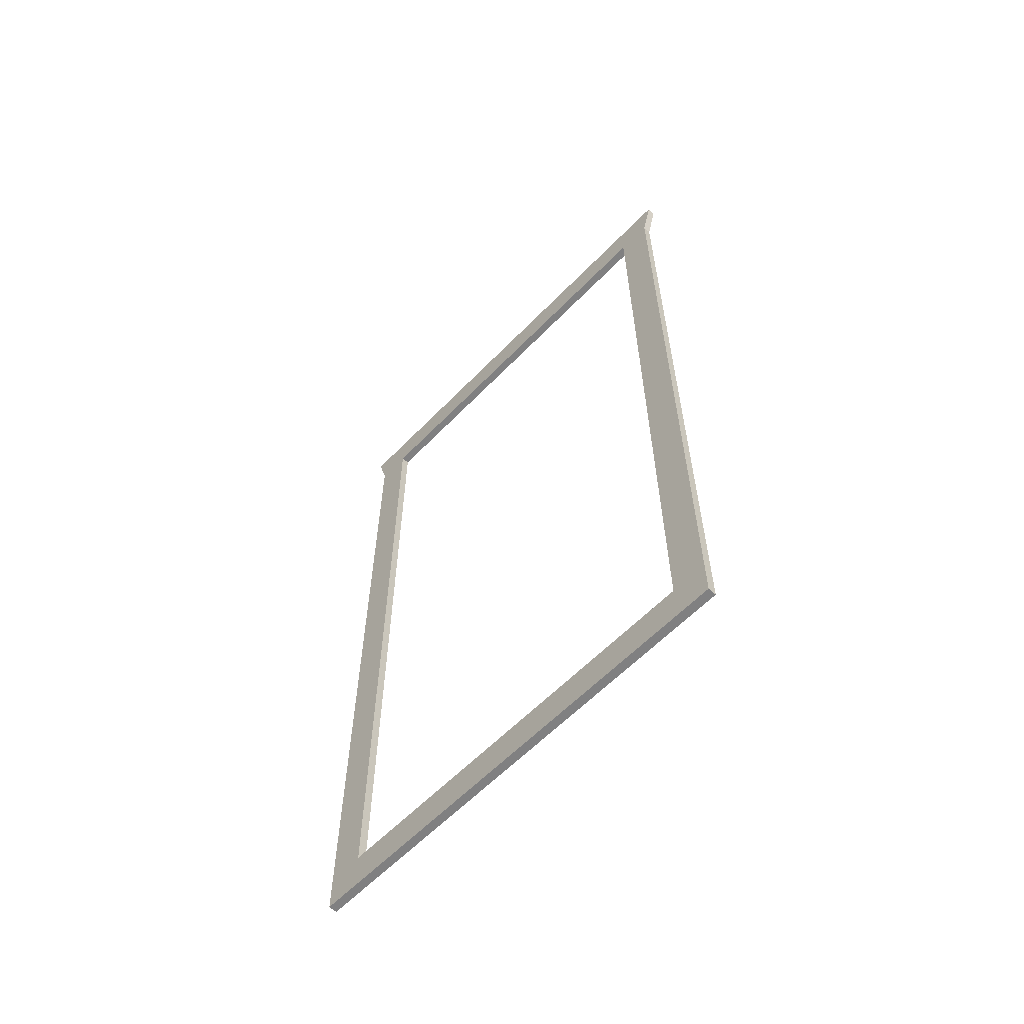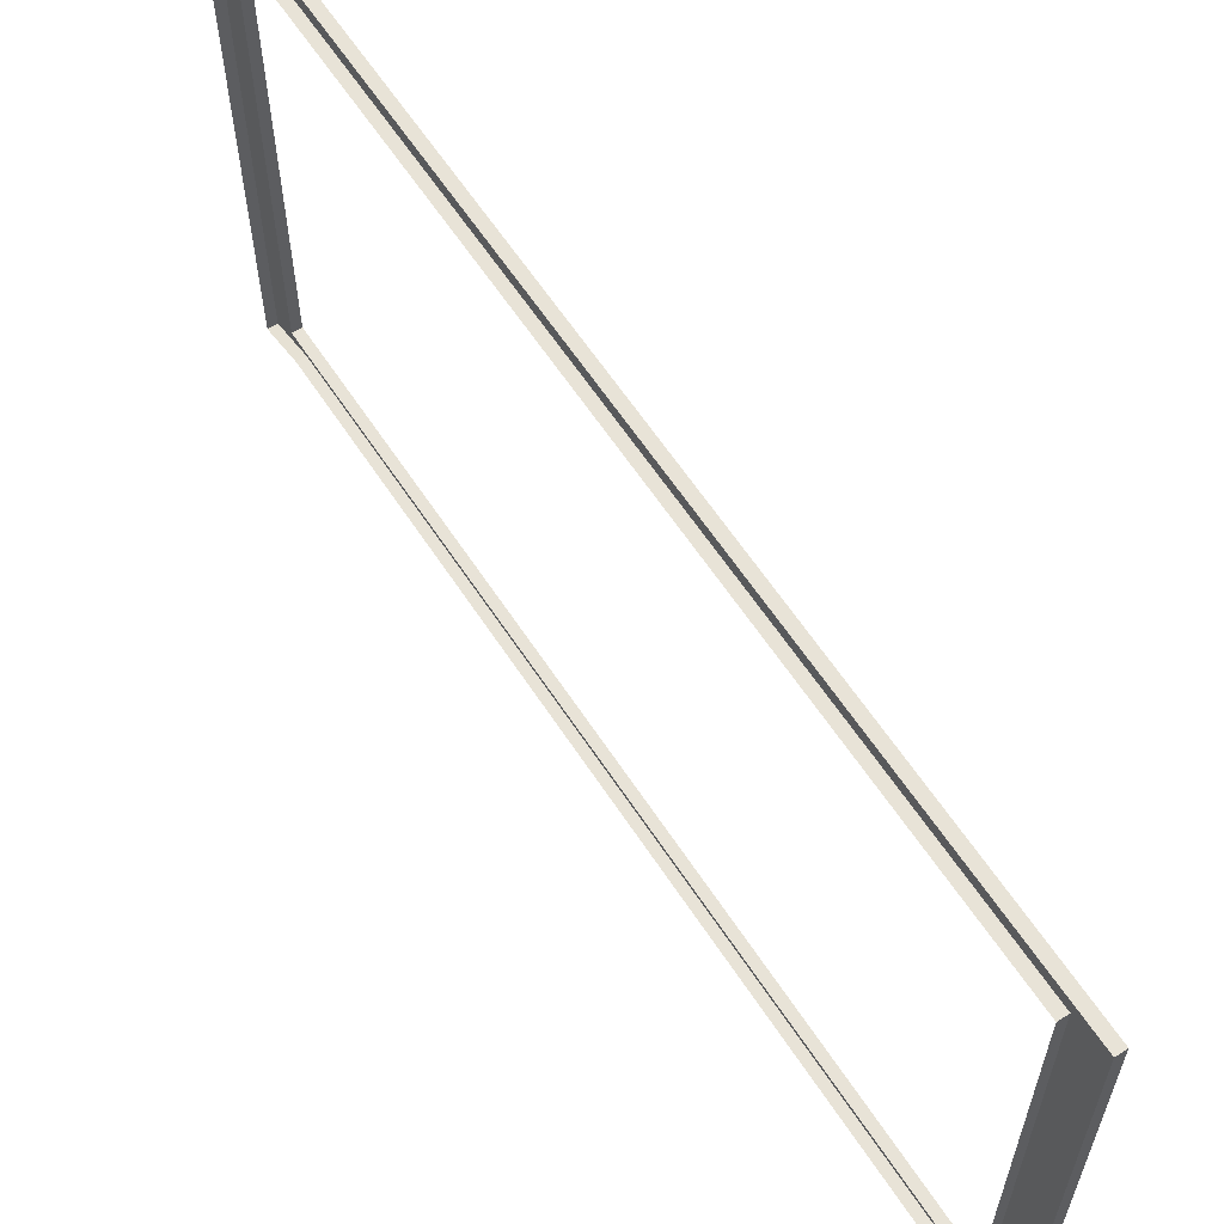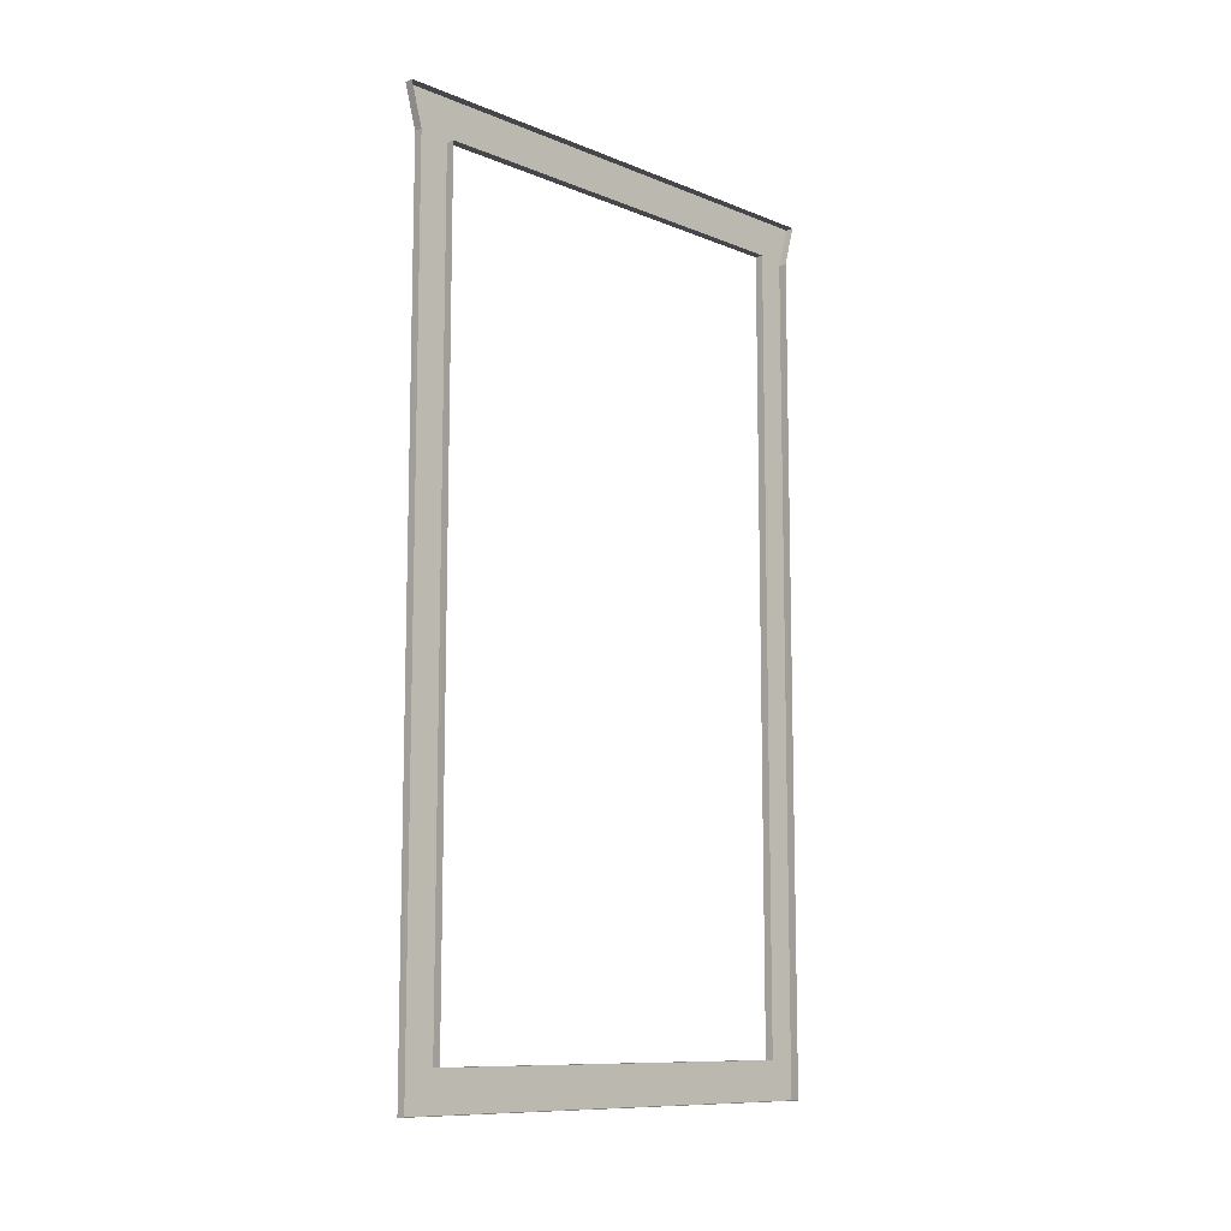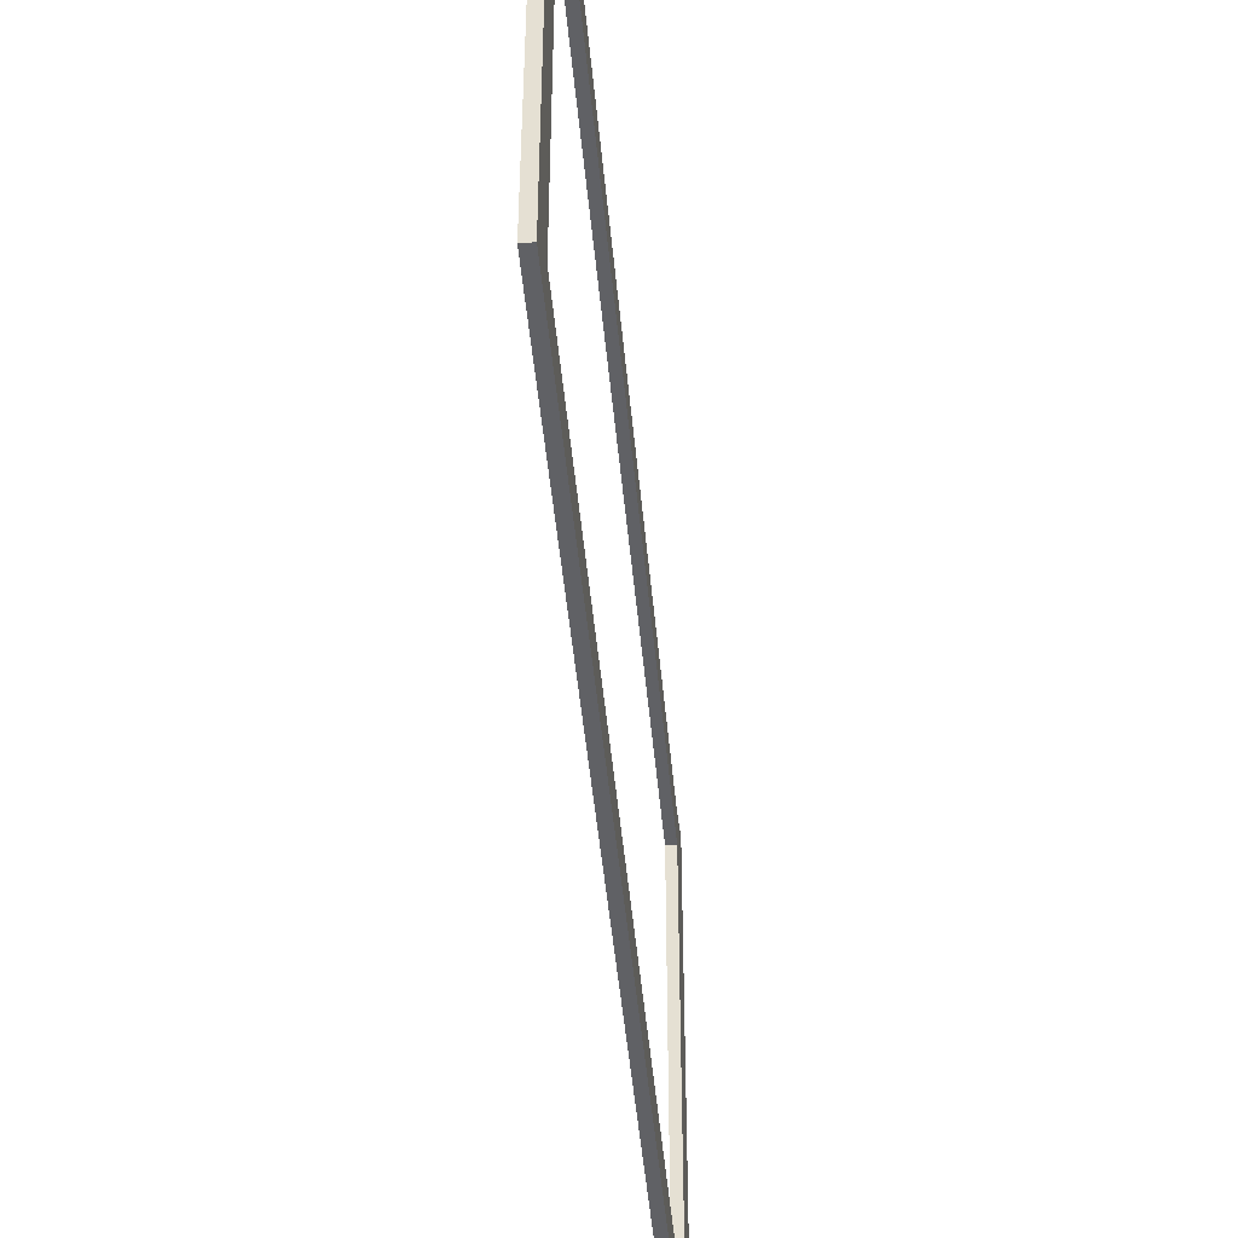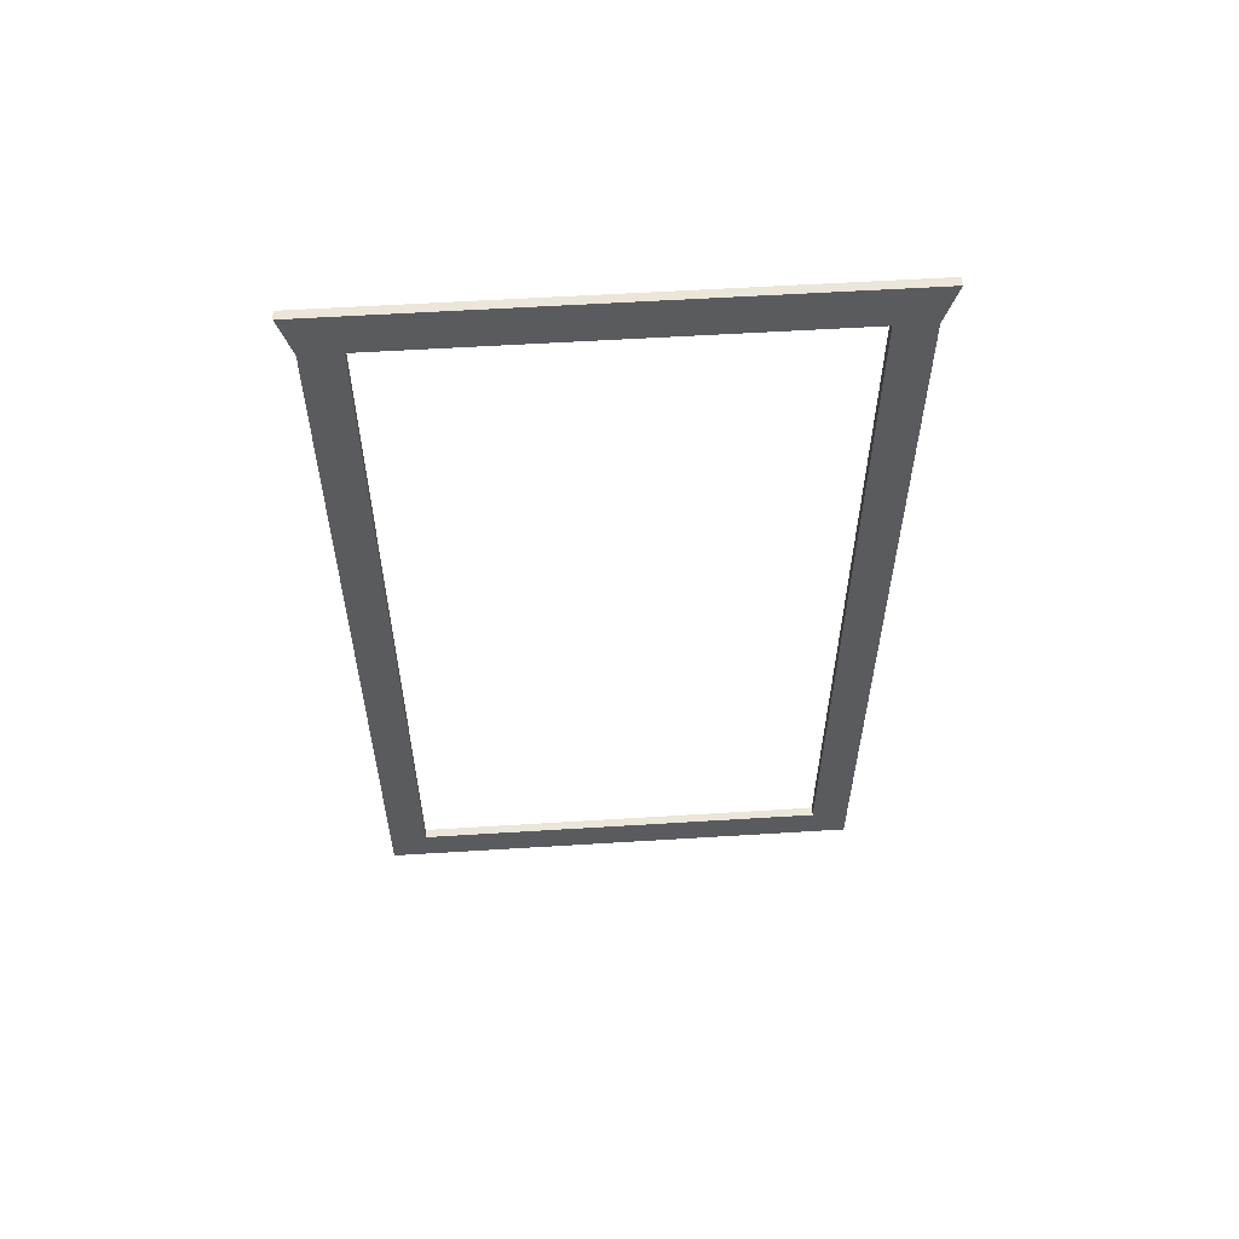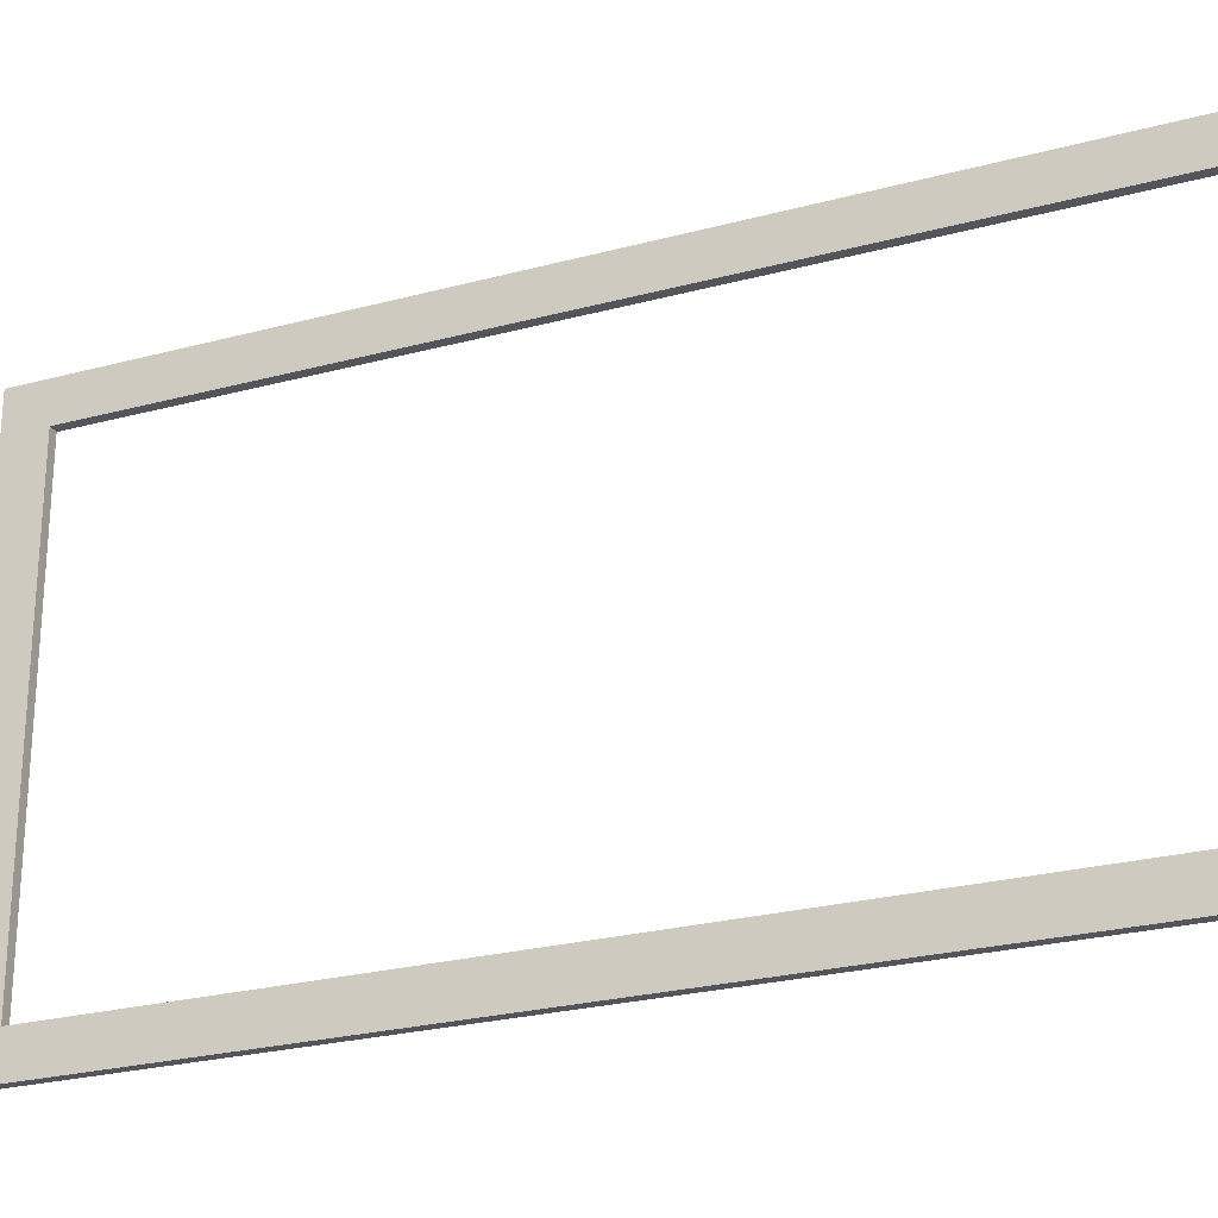
<metadata>
{"format":"obj","ext":"obj","renderer":"f3d","projection":"perspective","resolution":1024,"background":"white","views":[{"elev":-60.1,"azim":136.4,"up":"+Y"},{"elev":61.5,"azim":-33.1,"up":"+Z"},{"elev":-10.5,"azim":-135.1,"up":"+Y"},{"elev":-48.4,"azim":5.3,"up":"+Z"},{"elev":57.4,"azim":86.3,"up":"+Y"},{"elev":-25.0,"azim":113.7,"up":"+Z"}]}
</metadata>
<code>
v  2 8.9 47.82
v  2 8.9 56.31
v  2 -0.0003 56.31
v  2 -0.0003 47.82
v  2 8.9 -56.31
v  2 194.1 -56.31
v  2 194.1 -47.82
v  2 8.9 -47.82
v  2 203.8 59.02
v  2 194.1 56.31
v  2 194.1 47.82
v  2 203.8 47.82
v  2 -0.0003 -47.82
v  2 203.8 -59.02
v  2 203.8 -47.82
v  2 -0.0003 -56.31
v  -0 203.8 59.02
v  -0 194.1 56.31
v  -0 8.9 56.31
v  -0 -0.0003 56.31
v  -0 -0.0003 47.82
v  0 -0.0003 -47.82
v  0 -0.0003 -56.31
v  0 8.9 -56.31
v  0 194.1 -56.31
v  0 203.8 -59.02
v  0 203.8 -47.82
v  0 203.8 47.82
v  -0 8.9 47.82
v  -0 194.1 47.82
v  0 194.1 -47.82
v  0 8.9 -47.82
g Frame
f 1 2 3 4
f 5 6 7 8
f 9 10 11 12
f 1 4 13 8
f 6 14 15 7
f 15 12 11 7
f 1 11 10 2
f 8 13 16 5
f 17 18 10 9
f 18 19 2 10
f 19 20 3 2
f 20 21 4 3
f 21 22 13 4
f 22 23 16 13
f 23 24 5 16
f 24 25 6 5
f 25 26 14 6
f 26 27 15 14
f 27 28 12 15
f 28 17 9 12
f 29 30 11 1
f 30 31 7 11
f 31 32 8 7
f 32 29 1 8

</code>
